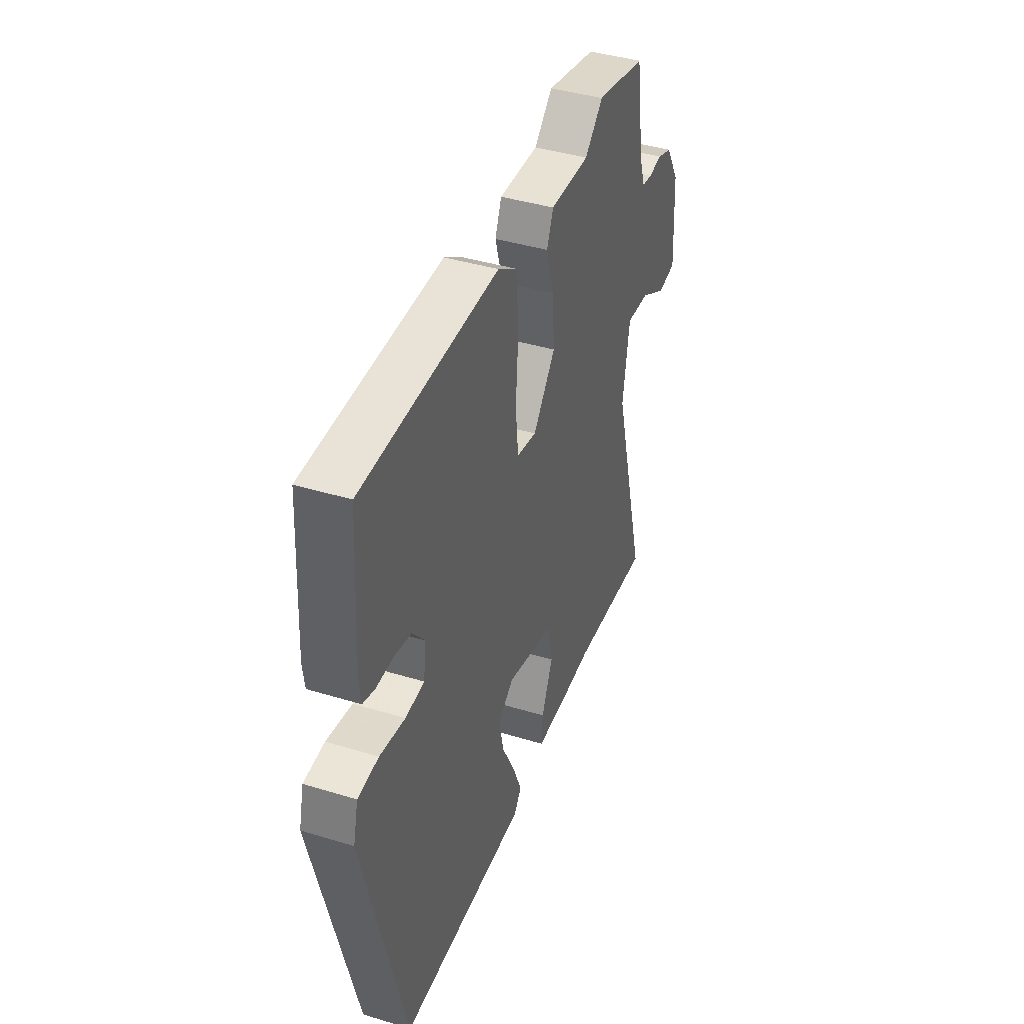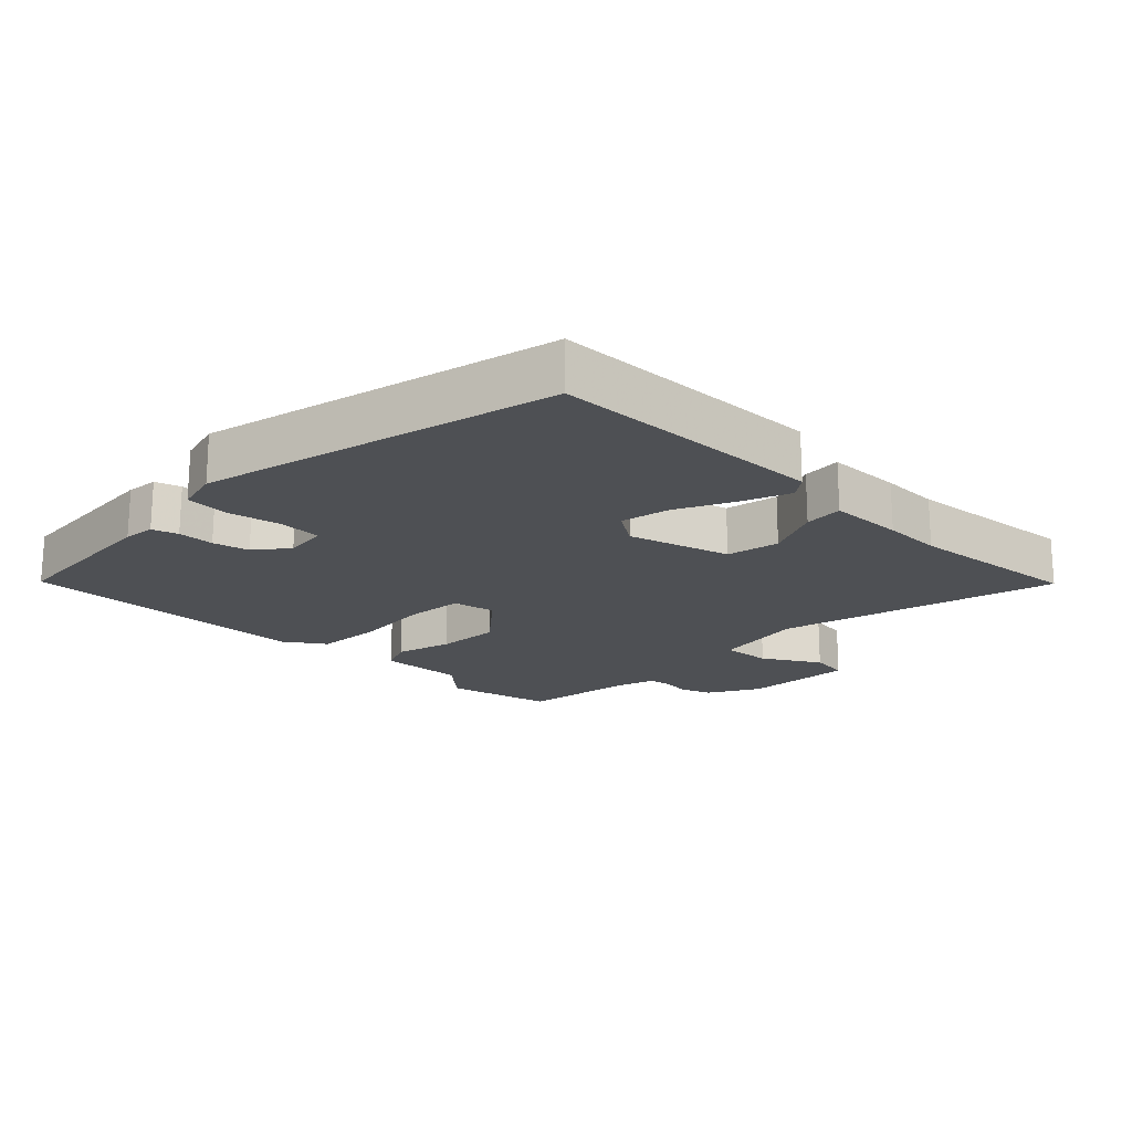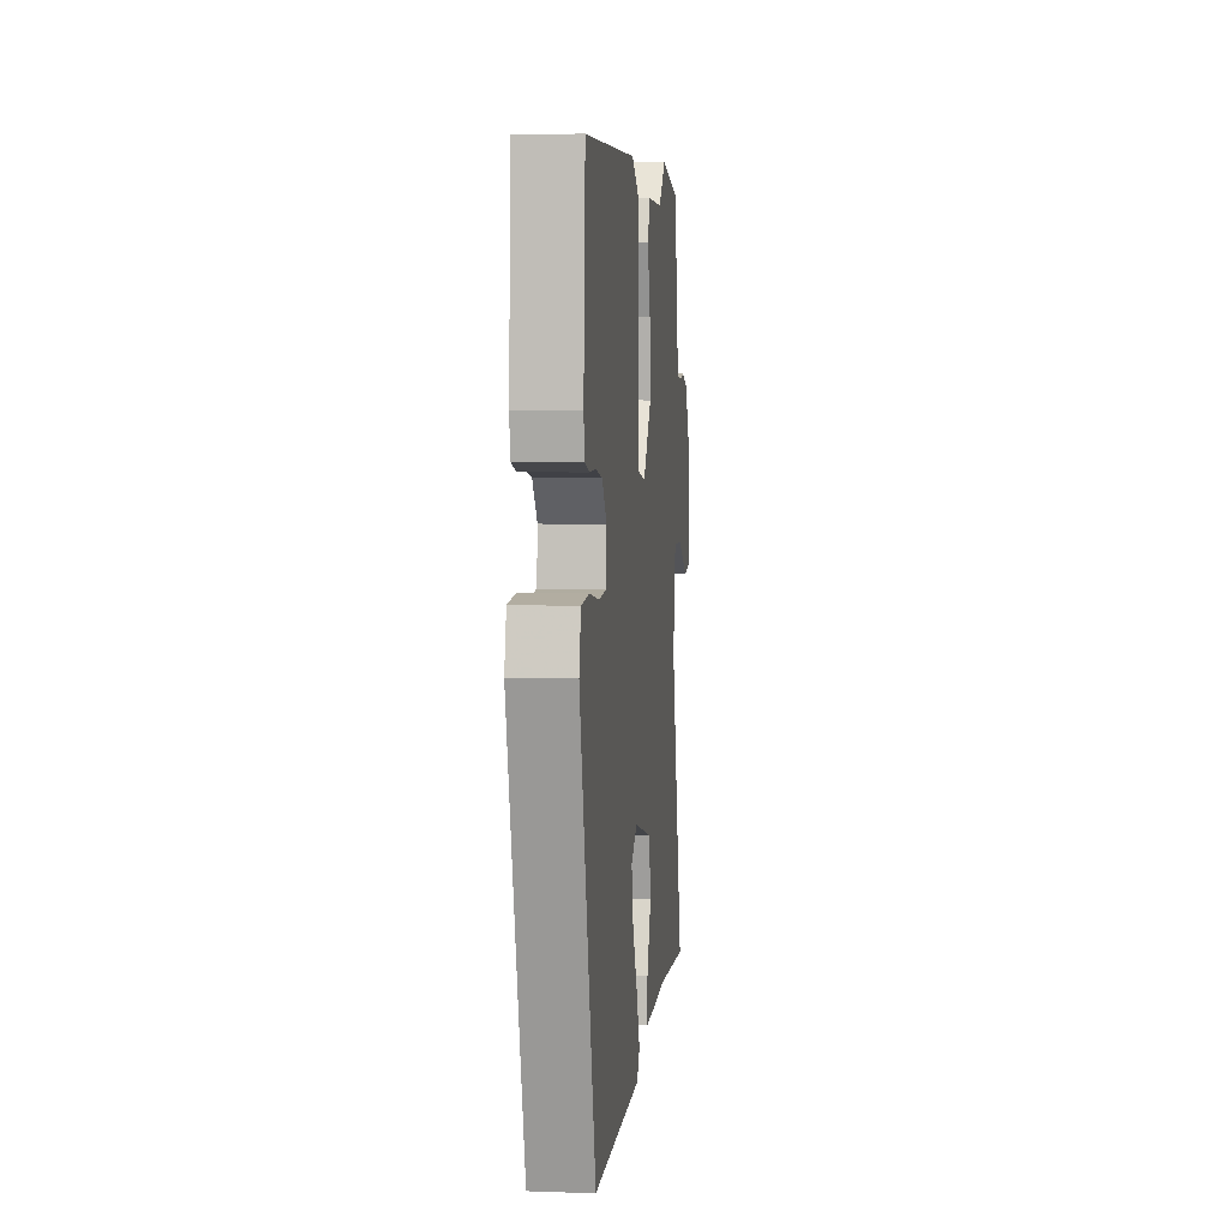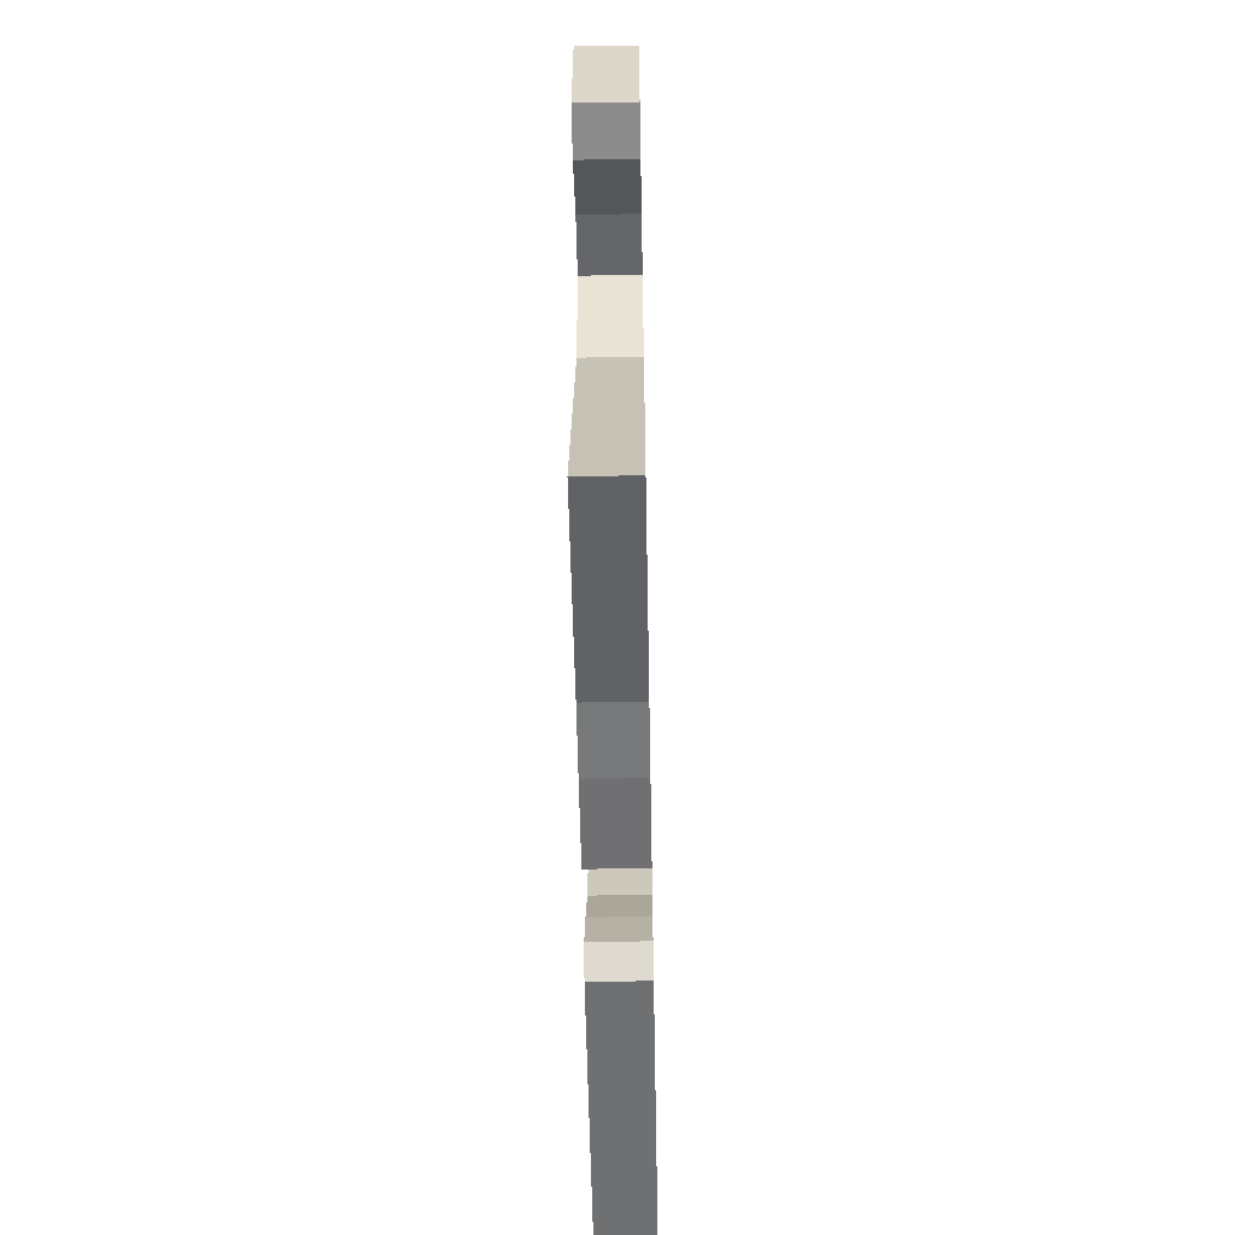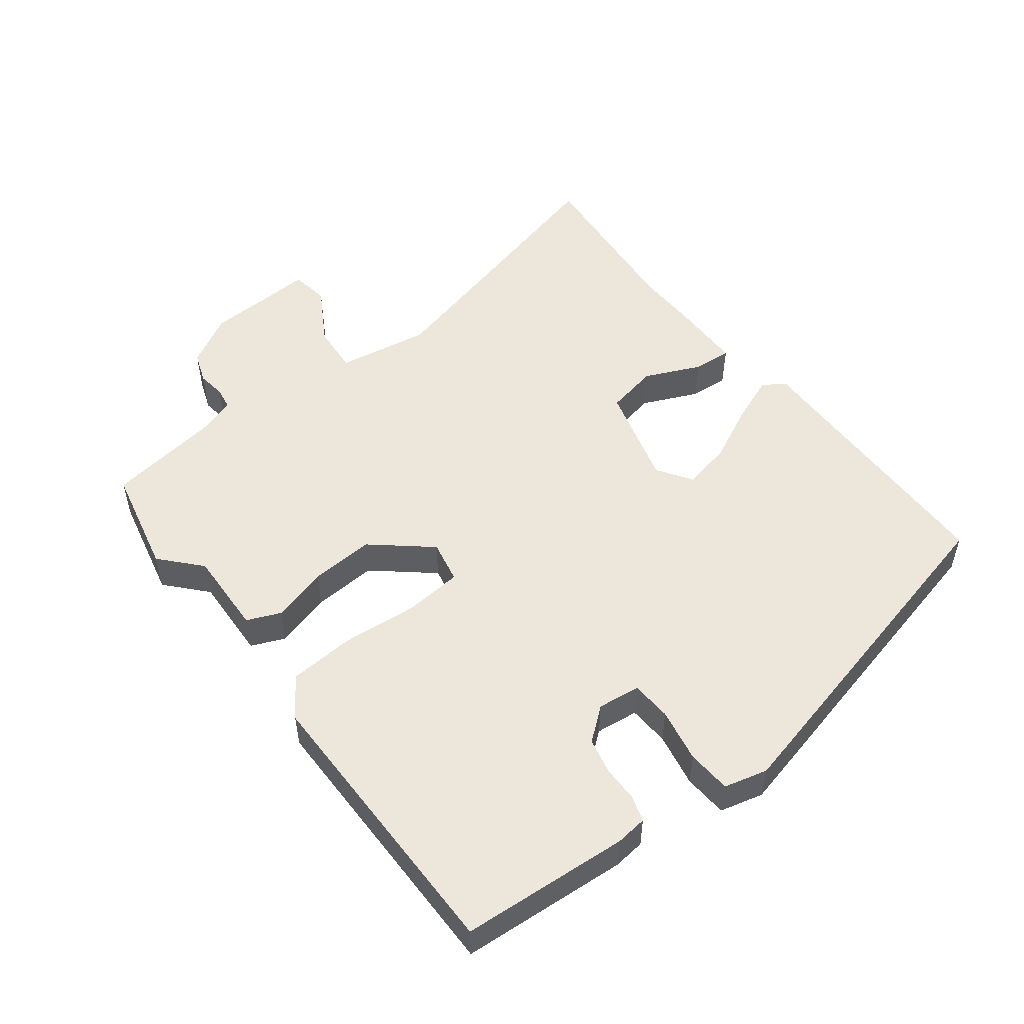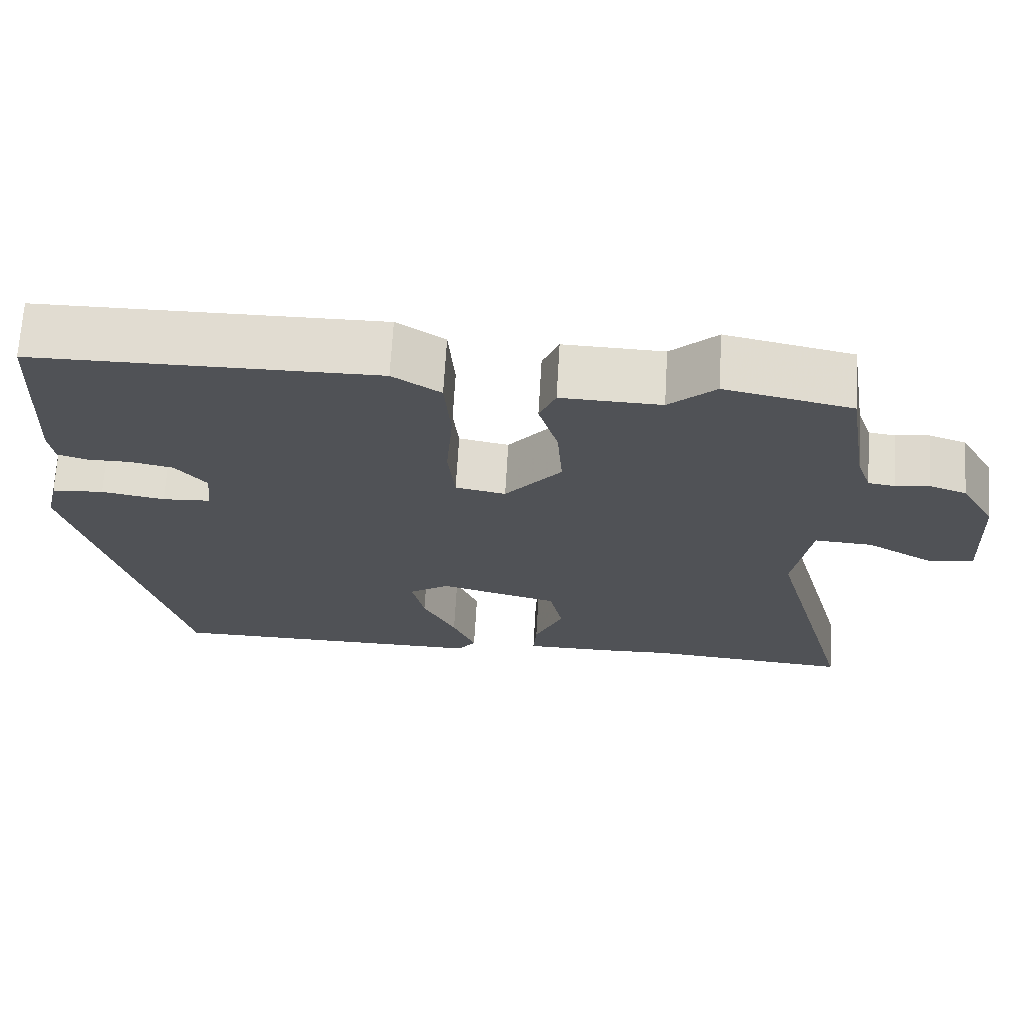
<metadata>
{"format":"obj","ext":"obj","renderer":"f3d","projection":"perspective","resolution":1024,"background":"white","views":[{"elev":41.5,"azim":110.2,"up":"+Z"},{"elev":-18.9,"azim":136.3,"up":"+Y"},{"elev":6.3,"azim":96.1,"up":"+Z"},{"elev":-55.5,"azim":-88.9,"up":"+Z"},{"elev":51.5,"azim":53.0,"up":"+Y"},{"elev":69.0,"azim":-176.6,"up":"+Z"}]}
</metadata>
<code>
v -0.335 0.07 -0.486
v -0.602 0.07 -0.509
v -0.488 0.07 -0.088
v -0.51 0.07 0.053
v -0.585 0.07 0.048
v -0.672 0.07 -0.002
v -0.731 0.07 0.007
v -0.721 0.07 0.176
v -0.676 0.07 0.253
v -0.628 0.07 0.27
v -0.584 0.07 0.264
v -0.55 0.07 0.269
v -0.531 0.07 0.324
v -0.503 0.07 0.499
v -0.339 0.07 0.534
v -0.279 0.07 0.479
v -0.15 0.07 0.483
v -0.129 0.07 0.432
v -0.154 0.07 0.347
v -0.161 0.07 0.25
v -0.088 0.07 0.162
v -0.023 0.07 0.175
v -0.014 0.07 0.262
v -0.023 0.07 0.378
v -0.015 0.07 0.479
v 0.047 0.07 0.52
v 0.487 0.07 0.517
v 0.502 0.07 0.262
v 0.496 0.07 0.214
v 0.457 0.07 0.202
v 0.402 0.07 0.202
v 0.347 0.07 0.19
v 0.307 0.07 0.141
v 0.314 0.07 0.076
v 0.376 0.07 0.072
v 0.458 0.07 0.087
v 0.525 0.07 0.082
v 0.541 0.07 0.016
v 0.407 0.07 -0.518
v -0.013 0.07 -0.523
v -0.037 0.07 -0.49
v -0.007 0.07 -0.417
v 0.036 0.07 -0.331
v 0.052 0.07 -0.257
v 0 0.07 -0.222
v -0.155 0.07 -0.264
v -0.172 0.07 -0.344
v -0.135 0.07 -0.429
v -0.131 0.07 -0.488
v -0.245 0.07 -0.489
v -0.335 0 -0.486
v -0.602 0 -0.509
v -0.488 0 -0.088
v -0.51 0 0.053
v -0.585 0 0.048
v -0.672 0 -0.002
v -0.731 0 0.007
v -0.721 0 0.176
v -0.676 0 0.253
v -0.628 0 0.27
v -0.584 0 0.264
v -0.55 0 0.269
v -0.531 0 0.324
v -0.503 0 0.499
v -0.339 0 0.534
v -0.279 0 0.479
v -0.15 0 0.483
v -0.129 0 0.432
v -0.154 0 0.347
v -0.161 0 0.25
v -0.088 0 0.162
v -0.023 0 0.175
v -0.014 0 0.262
v -0.023 0 0.378
v -0.015 0 0.479
v 0.047 0 0.52
v 0.487 0 0.517
v 0.502 0 0.262
v 0.496 0 0.214
v 0.457 0 0.202
v 0.402 0 0.202
v 0.347 0 0.19
v 0.307 0 0.141
v 0.314 0 0.076
v 0.376 0 0.072
v 0.458 0 0.087
v 0.525 0 0.082
v 0.541 0 0.016
v 0.407 0 -0.518
v -0.013 0 -0.523
v -0.037 0 -0.49
v -0.007 0 -0.417
v 0.036 0 -0.331
v 0.052 0 -0.257
v 0 0 -0.222
v -0.155 0 -0.264
v -0.172 0 -0.344
v -0.135 0 -0.429
v -0.131 0 -0.488
v -0.245 0 -0.489
f 49 50 1
f 48 49 1
f 47 48 1
f 1 2 3
f 47 1 3
f 46 47 3
f 45 46 3 4
f 41 42 43
f 40 41 43
f 39 40 43
f 38 39 43
f 37 38 43
f 36 37 43
f 35 36 43
f 34 35 43 44
f 33 34 44 45
f 29 30 31
f 28 29 31
f 27 28 31
f 26 27 31
f 25 26 31
f 24 25 31
f 23 24 31
f 22 23 31 32
f 33 45 4
f 32 33 4
f 22 32 4
f 21 22 4
f 16 17 18 19
f 16 19 20
f 15 16 20
f 14 15 20
f 13 14 20
f 9 10 11
f 8 9 11
f 7 8 11
f 6 7 11
f 5 6 11
f 5 11 12
f 13 20 21
f 12 13 21
f 5 12 21
f 4 5 21
f 51 100 99
f 51 99 98
f 51 98 97
f 53 52 51
f 53 51 97
f 53 97 96
f 54 53 96 95
f 93 92 91
f 93 91 90
f 93 90 89
f 93 89 88
f 93 88 87
f 93 87 86
f 93 86 85
f 94 93 85 84
f 95 94 84 83
f 81 80 79
f 81 79 78
f 81 78 77
f 81 77 76
f 81 76 75
f 81 75 74
f 81 74 73
f 82 81 73 72
f 54 95 83
f 54 83 82
f 54 82 72
f 54 72 71
f 69 68 67 66
f 70 69 66
f 70 66 65
f 70 65 64
f 70 64 63
f 61 60 59
f 61 59 58
f 61 58 57
f 61 57 56
f 61 56 55
f 62 61 55
f 71 70 63
f 71 63 62
f 71 62 55
f 71 55 54
f 1 51 52 2
f 2 52 53 3
f 3 53 54 4
f 4 54 55 5
f 5 55 56 6
f 6 56 57 7
f 7 57 58 8
f 8 58 59 9
f 9 59 60 10
f 10 60 61 11
f 11 61 62 12
f 12 62 63 13
f 13 63 64 14
f 14 64 65 15
f 15 65 66 16
f 16 66 67 17
f 17 67 68 18
f 18 68 69 19
f 19 69 70 20
f 20 70 71 21
f 21 71 72 22
f 22 72 73 23
f 23 73 74 24
f 24 74 75 25
f 25 75 76 26
f 26 76 77 27
f 27 77 78 28
f 28 78 79 29
f 29 79 80 30
f 30 80 81 31
f 31 81 82 32
f 32 82 83 33
f 33 83 84 34
f 34 84 85 35
f 35 85 86 36
f 36 86 87 37
f 37 87 88 38
f 38 88 89 39
f 39 89 90 40
f 40 90 91 41
f 41 91 92 42
f 42 92 93 43
f 43 93 94 44
f 44 94 95 45
f 45 95 96 46
f 46 96 97 47
f 47 97 98 48
f 48 98 99 49
f 49 99 100 50
f 50 100 51 1

</code>
